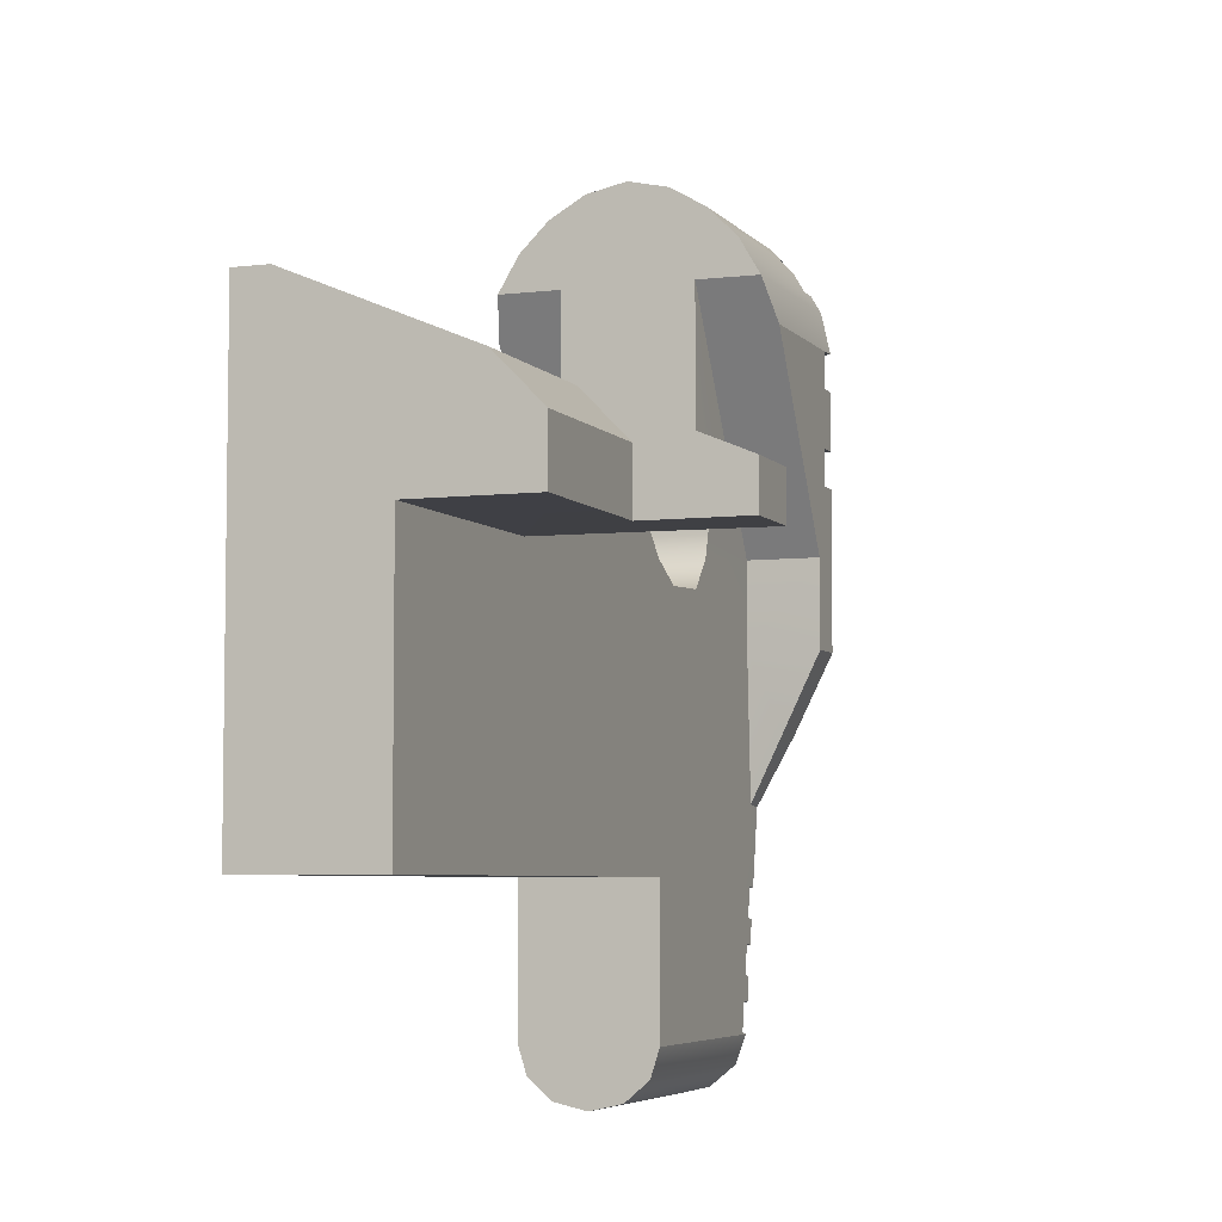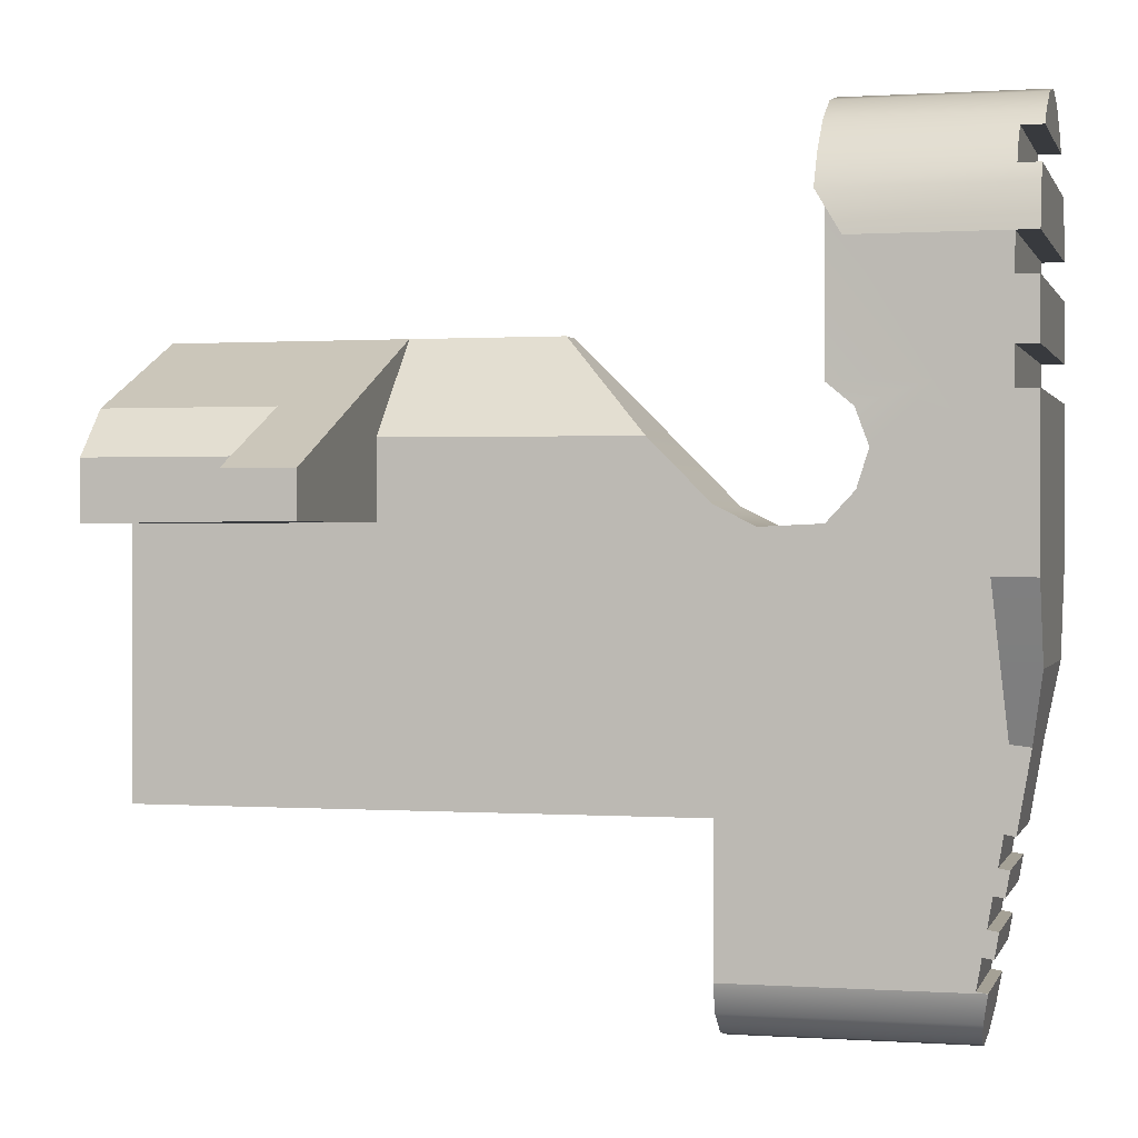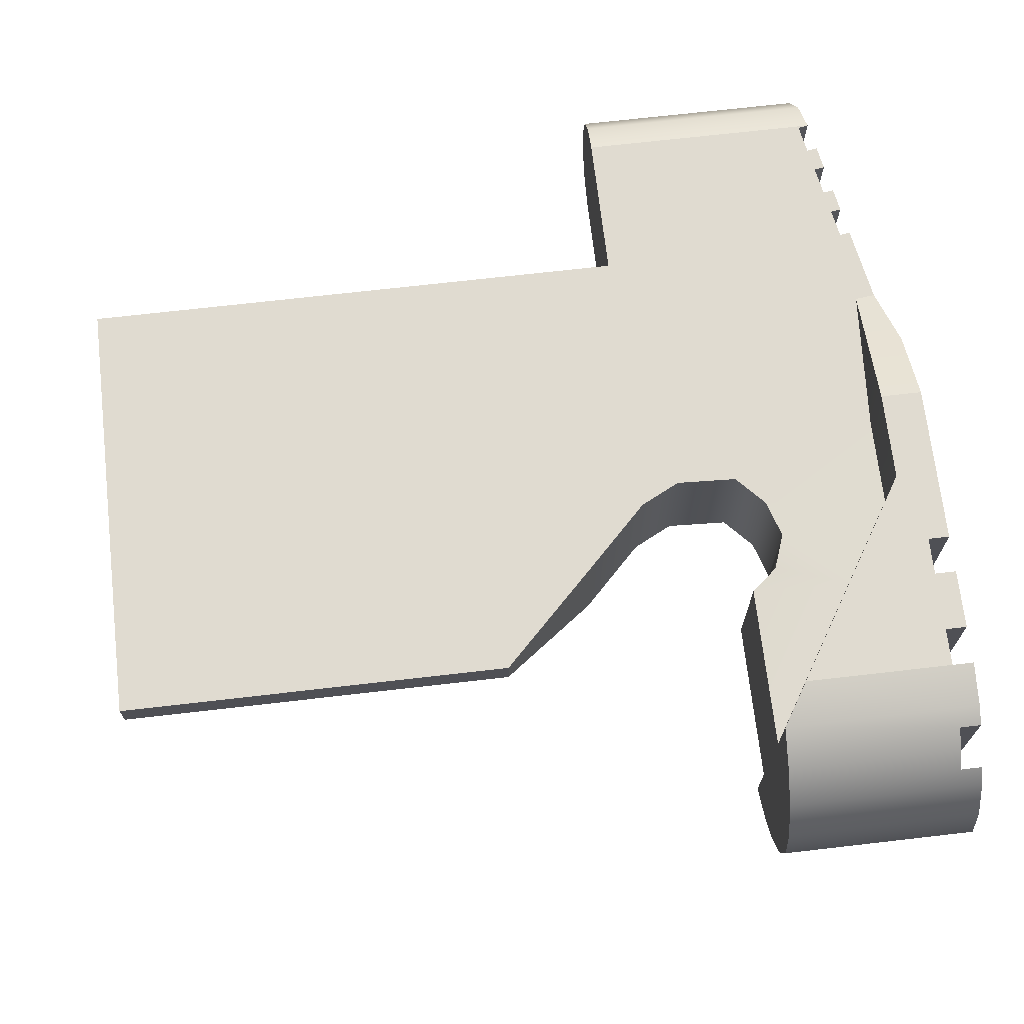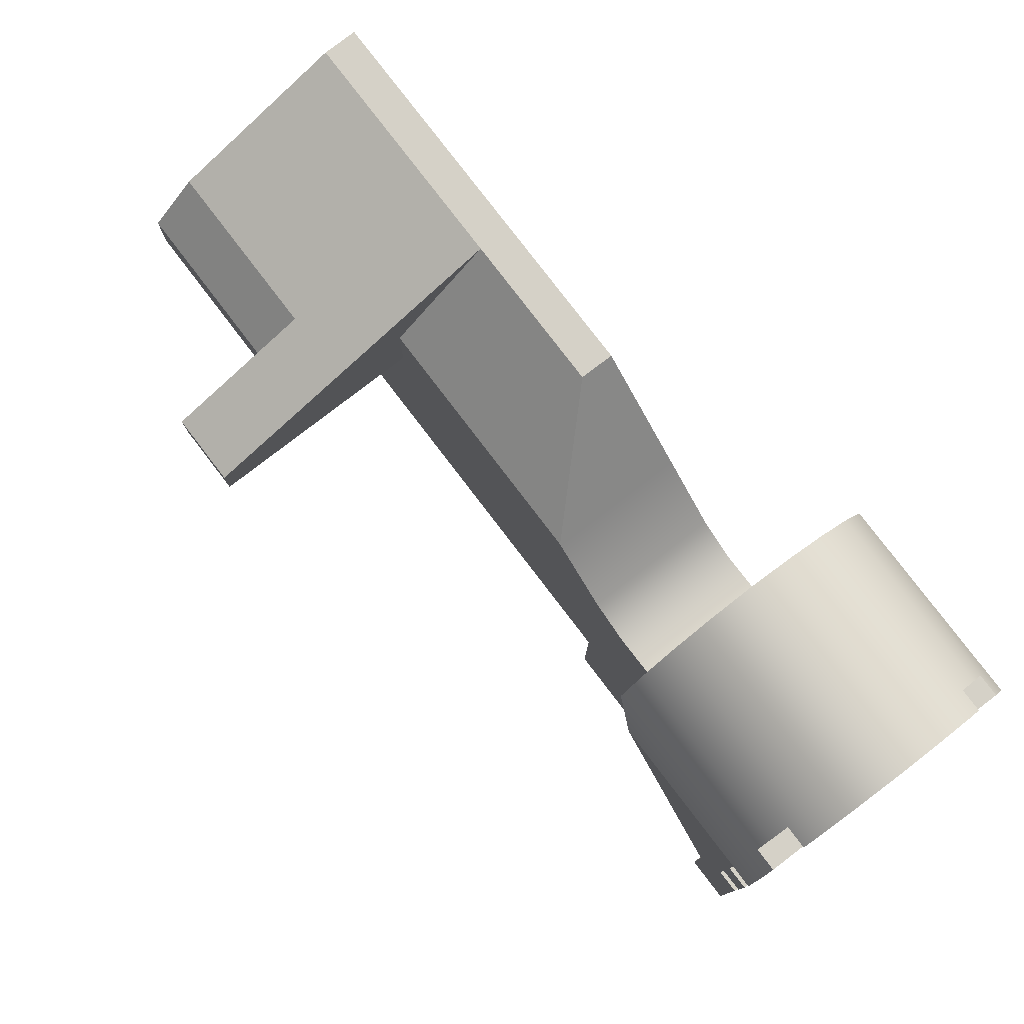
<metadata>
{"format":"obj","ext":"obj","renderer":"f3d","projection":"perspective","resolution":1024,"background":"white","views":[{"elev":-5.4,"azim":-69.5,"up":"+Z"},{"elev":0.5,"azim":14.3,"up":"+Z"},{"elev":69.8,"azim":-6.6,"up":"+Y"},{"elev":79.5,"azim":52.6,"up":"+Z"}]}
</metadata>
<code>
g weapon_kac_sr25_bolt_catch_LOD0
v -0.0107 0.001077 0.01383
v -0.0107 0.002183 0.01383
v -0.007446 0.002183 0.01058
v -0.007446 -0.002205 0.01058
v -0.005447 -0.002207 0.008566
v -0.005448 0.002185 0.008566
v -0.0107 0.002183 0.01383
v -0.01579 0.001077 0.01383
v -0.02374 0.002183 0.01383
v -0.0107 0.001077 0.01383
v -0.02374 0.001077 0.01383
v -0.0107 0.001077 0.01383
v -0.01579 -0.002204 0.01064
v -0.01579 0.001077 0.01383
v -0.007446 -0.002205 0.01058
v -0.01579 0.001077 0.01383
v -0.01578 -0.00926 0.009507
v -0.01808 -0.004544 0.01148
v -0.02374 0.001077 0.01383
v -0.02374 -0.004544 0.01148
v -0.01808 -0.00926 0.009507
v -0.02374 -0.006025 0.009957
v -0.01808 -0.004544 0.01148
v -0.01808 -0.006025 0.009957
v -0.02374 -0.004544 0.01148
v -0.01808 -0.006025 0.009957
v -0.01808 -0.006025 0.008017
v -0.02374 -0.006025 0.008017
v -0.02374 -0.006025 0.009957
v -0.01808 -0.006025 0.008017
v -0.01808 -0.006025 0.009957
v -0.01808 -0.00926 0.009507
v -0.01808 -0.00926 0.008017
v -0.01808 -0.004544 0.01148
v -0.01808 -0.00926 0.008017
v -0.01808 -0.00926 0.009507
v -0.01578 -0.00926 0.008017
v -0.01578 -0.00926 0.009507
v -0.005423 -0.002207 -0.0006485
v -0.01579 -0.002204 0.008054
v -0.005447 -0.002207 0.008566
v -0.02374 -0.002205 -0.0006485
v -0.02374 -0.002205 0.008017
v -0.007446 -0.002205 0.01058
v -0.01579 -0.002204 0.01064
v -0.01579 -0.002204 0.01064
v -0.01579 -0.002204 0.008054
v -0.01578 -0.00926 0.009507
v -0.01578 -0.00926 0.008017
v -0.01579 0.001077 0.01383
v -0.01579 -0.002204 0.008054
v -0.02374 -0.002205 0.008017
v -0.01808 -0.006025 0.008017
v -0.02374 -0.006025 0.008017
v -0.01578 -0.00926 0.008017
v -0.01808 -0.00926 0.008017
v -0.0107 0.002183 0.01383
v -0.02374 0.002183 0.01383
v -0.02374 0.002184 0.009812
v -0.007446 0.002183 0.01058
v -0.02374 0.002186 -0.0006485
v -0.005423 0.002185 -0.0006485
v -0.005448 0.002185 0.008566
v -0.02374 0.002186 -0.0006485
v -0.02374 0.002184 0.009812
v -0.02374 -0.002205 0.008017
v -0.02374 -0.002205 -0.0006485
v -0.02374 -0.004544 0.01148
v -0.02374 0.002183 0.01383
v -0.02374 -0.006025 0.008017
v -0.02374 -0.006025 0.009957
v -0.02374 0.001077 0.01383
v 0.004239 0.004587 0.006474
v 0.004237 0.003315 0.003882
v 0.004237 -0.003338 0.003882
v 0.004239 -0.004612 0.006474
v 0.004239 0.004587 0.009389
v 0.004239 -0.004612 0.009389
v 0.004239 -0.004612 0.01171
v 0.004239 0.004587 0.01171
v 0.003216 0.002186 -0.001934
v 0.003075 0.002186 -0.002736
v 0.003075 -0.002208 -0.002736
v 0.003216 -0.002208 -0.001934
v 0.004239 0.004587 0.006474
v 0.004239 0.004587 0.009389
v 0.002878 0.004587 0.009389
v 0.002878 0.004587 0.006474
v 0.003543 0.004587 0.01171
v 0.004239 0.004587 0.01171
v 0.001156 0.004587 0.01216
v 0.003543 0.004587 0.01293
v 0.003543 0.004587 0.01486
v 0.004239 0.004587 0.01293
v 0.004239 0.004587 0.01486
v -0.001273 0.004587 0.01607
v 0.003543 0.004587 0.01607
v 0.003036 0.003315 0.003923
v 0.004239 0.004587 0.006474
v 0.002878 0.004587 0.006474
v 0.004237 0.003315 0.003882
v 0.003176 0.002186 0.001674
v 0.003836 0.002186 0.001597
v 0.002878 0.002186 0.006474
v 0.003176 0.002186 0.001674
v 0.003036 0.003315 0.003923
v 0.002878 0.004587 0.006474
v 0.002878 0.004587 0.009389
v 0.002878 0.002186 0.009389
v -0.002126 0.004286 0.01745
v -0.001273 0.004587 0.01607
v 0.003543 0.004286 0.01745
v 0.003543 0.004587 0.01607
v 0.003543 0.003956 0.01801
v 0.004239 0.004286 0.01745
v 0.004239 0.004595 0.01607
v 0.004239 0.003956 0.01801
v -0.002126 0.003575 0.01867
v 0.003543 0.003575 0.01867
v 0.003543 0.003053 0.01919
v -0.002126 0.002581 0.01967
v 0.004239 0.002581 0.01967
v 0.004239 0.001365 0.02038
v -0.002126 0.001365 0.02038
v 0.004239 -1.265e-05 0.02068
v -0.002126 -1.265e-05 0.02068
v 0.004239 -0.00139 0.02038
v -0.002126 -0.00139 0.02038
v 0.004239 -0.002606 0.01967
v -0.002126 -0.002606 0.01967
v 0.003543 -0.003078 0.01919
v 0.004239 0.003053 0.01919
v 0.004239 -0.003078 0.01919
v -0.002126 -0.0036 0.01867
v 0.003543 -0.0036 0.01867
v 0.003543 -0.003982 0.01801
v -0.002126 -0.004312 0.01745
v 0.003543 -0.004312 0.01745
v 0.004239 -0.004312 0.01745
v 0.004239 -0.004621 0.01607
v 0.003543 -0.004612 0.01607
v 0.004239 -0.003982 0.01801
v -0.001273 -0.004612 0.01607
v 0.002306 -0.001107 -0.007119
v 0.002262 -9.546e-06 -0.007371
v -0.005423 -0.001107 -0.00712
v -0.005423 -9.546e-06 -0.007372
v -0.005423 -0.001911 -0.00643
v 0.002427 -0.001911 -0.006429
v -0.005423 -0.002208 -0.005487
v 0.002593 -0.002208 -0.005487
v -0.005423 0.001088 -0.00712
v 0.002306 0.001088 -0.007119
v -0.005423 0.001892 -0.00643
v 0.002427 0.001892 -0.006429
v -0.005423 0.002186 -0.005487
v 0.002593 0.002186 -0.005487
v -0.005423 -9.546e-06 -0.007372
v -0.005423 0.001088 -0.00712
v -0.005423 -0.001107 -0.00712
v -0.005423 0.001892 -0.00643
v -0.005423 -0.001911 -0.00643
v -0.005423 0.002186 -0.005487
v -0.005423 -0.002208 -0.005487
v -0.005423 0.002185 -0.0006485
v -0.005423 -0.002207 -0.0006485
v -0.005423 0.002185 -0.0006485
v -0.02374 0.002186 -0.0006485
v -0.02374 -0.002205 -0.0006485
v -0.005423 -0.002207 -0.0006485
v -0.002126 0.001365 0.02038
v -0.002126 -1.265e-05 0.02068
v -0.002126 -0.00139 0.02038
v -0.002126 0.002581 0.01967
v -0.002126 -0.002606 0.01967
v -0.002126 0.003575 0.01867
v -0.002126 -0.0036 0.01867
v -0.002126 -0.002209 0.01745
v -0.002126 -0.004312 0.01745
v -0.002126 0.002185 0.01745
v -0.002126 0.004286 0.01745
v -0.002126 -0.002208 0.0121
v -0.002126 0.002186 0.0121
v 0.004239 0.004595 0.01607
v 0.004239 -0.004621 0.01607
v 0.004239 -0.004312 0.01745
v 0.004239 0.004286 0.01745
v 0.004239 0.003956 0.01801
v 0.004239 -0.003982 0.01801
v 0.004239 0.002581 0.01967
v 0.004239 -0.002606 0.01967
v 0.004239 -0.00139 0.02038
v 0.004239 0.001365 0.02038
v 0.004239 -1.265e-05 0.02068
v 0.004239 -0.003078 0.01919
v 0.004239 0.003053 0.01919
v 0.004239 0.004587 0.01486
v 0.004239 0.004587 0.01293
v 0.004239 -0.004612 0.01293
v 0.004239 -0.004612 0.01486
v 0.004239 0.003053 0.01919
v 0.003543 0.003053 0.01919
v 0.004239 -0.003078 0.01919
v 0.003543 -0.003078 0.01919
v 0.004239 -0.004612 0.01486
v 0.003543 0.004587 0.01486
v 0.004239 0.004587 0.01486
v 0.003543 -0.004612 0.01486
v 0.003543 -0.004612 0.01171
v 0.003543 0.004587 0.01171
v 0.004239 0.004587 0.01171
v 0.004239 -0.004612 0.01171
v 0.003543 0.004587 0.01293
v 0.003543 -0.004612 0.01293
v 0.004239 -0.004612 0.01293
v 0.004239 0.004587 0.01293
v 0.003543 0.004587 0.01293
v 0.003543 0.004587 0.01171
v 0.003543 -0.004612 0.01171
v 0.003543 -0.004612 0.01293
v 0.003543 -0.004612 0.01607
v 0.004239 0.004595 0.01607
v 0.003543 0.004587 0.01607
v 0.004239 -0.004621 0.01607
v 0.003543 -0.004612 0.01486
v 0.003543 0.004587 0.01607
v 0.003543 0.004587 0.01486
v 0.003543 -0.004612 0.01607
v 0.004239 -0.003982 0.01801
v 0.003543 0.003956 0.01801
v 0.004239 0.003956 0.01801
v 0.003543 -0.003982 0.01801
v 0.003543 0.003575 0.01867
v 0.003543 -0.0036 0.01867
v 0.003543 -0.003078 0.01919
v 0.003543 0.003053 0.01919
v 0.003543 -0.003982 0.01801
v 0.003543 0.003956 0.01801
v 0.001156 0.002186 0.01216
v 0.001156 0.004587 0.01216
v -0.001273 0.004587 0.01607
v 0.002878 0.002186 0.009389
v 0.002878 0.004587 0.009389
v -0.002126 0.002185 0.01745
v -0.002126 0.004286 0.01745
v 0.003176 0.002186 0.001674
v -0.004127 0.002186 0.0079
v -0.005423 0.002185 -0.0006485
v -0.002126 0.002186 0.00799
v 0.002878 0.002186 0.006474
v -0.005448 0.002185 0.008566
v 0.003039 0.002186 -0.0009039
v 0.003836 0.002186 0.001597
v 0.003386 0.002186 -0.0009648
v 0.002869 0.002186 -0.001873
v 0.002728 0.002186 -0.002675
v 0.003216 0.002186 -0.001934
v 0.003075 0.002186 -0.002736
v -0.005423 0.002186 -0.005487
v 0.002558 0.002186 -0.003644
v 0.002418 0.002186 -0.004446
v 0.002905 0.002186 -0.003705
v 0.002765 0.002186 -0.004507
v 0.002246 0.002186 -0.005426
v 0.002593 0.002186 -0.005487
v 0.002878 0.002186 0.009389
v -0.001221 0.002186 0.008971
v -0.0008331 0.002186 0.0102
v 0.001156 0.002186 0.01216
v -0.001263 0.002234 0.01139
v -0.002126 0.002186 0.0121
v -0.002126 0.002185 0.01745
v -0.001263 0.002234 0.01139
v -0.002126 0.002186 0.0121
v -0.001263 -0.002256 0.01139
v -0.002126 -0.002208 0.0121
v -0.0008331 0.002186 0.0102
v -0.0008331 -0.002208 0.0102
v -0.001221 0.002186 0.008971
v -0.001221 -0.002208 0.008971
v -0.002126 0.002186 0.00799
v -0.002126 -0.002208 0.00799
v -0.004127 0.002186 0.0079
v -0.004127 -0.002208 0.007899
v -0.005448 0.002185 0.008566
v -0.005447 -0.002207 0.008566
v 0.004237 0.003315 0.003882
v 0.003836 0.002186 0.001597
v 0.003836 -0.002208 0.001597
v 0.004237 -0.003338 0.003882
v 0.003386 -0.002208 -0.0009648
v 0.003386 0.002186 -0.0009648
v 0.002427 -0.001911 -0.006429
v 0.002593 0.002186 -0.005487
v 0.002427 0.001892 -0.006429
v 0.002593 -0.002208 -0.005487
v 0.002306 -0.001107 -0.007119
v 0.002306 0.001088 -0.007119
v 0.002262 -9.546e-06 -0.007371
v 0.002905 0.002186 -0.003705
v 0.002765 0.002186 -0.004507
v 0.002765 -0.002208 -0.004507
v 0.002905 -0.002208 -0.003705
v 0.002418 0.002186 -0.004446
v 0.002246 0.002186 -0.005426
v 0.002246 -0.002208 -0.005426
v 0.002418 -0.002208 -0.004446
v 0.002728 0.002186 -0.002675
v 0.002558 0.002186 -0.003644
v 0.002558 -0.002208 -0.003644
v 0.002728 -0.002208 -0.002675
v 0.003039 0.002186 -0.0009039
v 0.002869 0.002186 -0.001873
v 0.003039 -0.002208 -0.0009039
v 0.002869 -0.002208 -0.001873
v 0.002418 -0.002208 -0.004446
v 0.002765 0.002186 -0.004507
v 0.002418 0.002186 -0.004446
v 0.002765 -0.002208 -0.004507
v 0.002246 0.002186 -0.005426
v 0.002593 0.002186 -0.005487
v 0.002593 -0.002208 -0.005487
v 0.002246 -0.002208 -0.005426
v 0.002728 -0.002208 -0.002675
v 0.003075 0.002186 -0.002736
v 0.002728 0.002186 -0.002675
v 0.003075 -0.002208 -0.002736
v 0.002558 0.002186 -0.003644
v 0.002905 0.002186 -0.003705
v 0.002905 -0.002208 -0.003705
v 0.002558 -0.002208 -0.003644
v 0.003216 0.002186 -0.001934
v 0.003216 -0.002208 -0.001934
v 0.002869 -0.002208 -0.001873
v 0.002869 0.002186 -0.001873
v 0.003039 -0.002208 -0.0009039
v 0.003386 0.002186 -0.0009648
v 0.003039 0.002186 -0.0009039
v 0.003386 -0.002208 -0.0009648
v 0.004239 -0.004612 0.006474
v 0.002878 -0.004612 0.006474
v 0.002878 -0.004612 0.009389
v 0.004239 -0.004612 0.009389
v 0.003543 -0.004612 0.01171
v 0.004239 -0.004612 0.01171
v 0.001156 -0.004612 0.01216
v 0.003543 -0.004612 0.01293
v 0.003543 -0.004612 0.01486
v 0.004239 -0.004612 0.01293
v 0.004239 -0.004612 0.01486
v -0.001273 -0.004612 0.01607
v 0.003543 -0.004612 0.01607
v 0.004237 -0.003338 0.003882
v 0.003036 -0.00334 0.003923
v 0.004239 -0.004612 0.006474
v 0.002878 -0.004612 0.006474
v 0.003176 -0.002211 0.001674
v 0.003836 -0.002208 0.001597
v 0.003176 -0.002211 0.001674
v -0.005423 -0.002207 -0.0006485
v -0.004127 -0.002208 0.007899
v -0.002126 -0.002208 0.00799
v 0.002878 -0.002211 0.006474
v -0.005447 -0.002207 0.008566
v 0.003039 -0.002208 -0.0009039
v 0.003836 -0.002208 0.001597
v 0.003386 -0.002208 -0.0009648
v 0.002869 -0.002208 -0.001873
v 0.002728 -0.002208 -0.002675
v 0.003216 -0.002208 -0.001934
v 0.003075 -0.002208 -0.002736
v -0.005423 -0.002208 -0.005487
v 0.002558 -0.002208 -0.003644
v 0.002418 -0.002208 -0.004446
v 0.002905 -0.002208 -0.003705
v 0.002765 -0.002208 -0.004507
v 0.002246 -0.002208 -0.005426
v 0.002593 -0.002208 -0.005487
v -0.001221 -0.002208 0.008971
v 0.002878 -0.002211 0.009389
v -0.0008331 -0.002208 0.0102
v 0.001156 -0.002211 0.01216
v -0.001263 -0.002256 0.01139
v -0.002126 -0.002208 0.0121
v -0.002126 -0.002209 0.01745
v 0.001156 -0.002211 0.01216
v -0.001273 -0.004612 0.01607
v 0.001156 -0.004612 0.01216
v 0.002878 -0.002211 0.009389
v 0.002878 -0.004612 0.009389
v -0.002126 -0.002209 0.01745
v -0.002126 -0.004312 0.01745
v 0.002878 -0.002211 0.006474
v 0.003036 -0.00334 0.003923
v 0.003176 -0.002211 0.001674
v 0.002878 -0.004612 0.006474
v 0.002878 -0.004612 0.009389
v 0.002878 -0.002211 0.009389
g weapon_kac_sr25_bolt_catch_LOD0_0
f 3 2 1
f 1 4 3
f 3 4 5
f 3 5 6
f 9 8 7
f 8 10 7
f 11 8 9
f 14 13 12
f 15 12 13
f 18 17 16
f 18 16 19
f 19 20 18
f 18 21 17
f 24 23 22
f 23 25 22
f 28 27 26
f 26 29 28
f 32 31 30
f 30 33 32
f 32 34 31
f 37 36 35
f 38 36 37
f 41 40 39
f 40 42 39
f 40 43 42
f 44 40 41
f 45 40 44
f 48 47 46
f 48 49 47
f 46 50 48
f 53 52 51
f 53 54 52
f 55 53 51
f 55 56 53
f 59 58 57
f 57 60 59
f 60 61 59
f 60 62 61
f 60 63 62
f 66 65 64
f 64 67 66
f 68 65 66
f 68 69 65
f 66 70 68
f 71 68 70
f 68 72 69
f 75 74 73
f 73 76 75
f 76 73 77
f 77 78 76
f 79 78 77
f 79 77 80
f 83 82 81
f 81 84 83
f 87 86 85
f 85 88 87
f 89 86 87
f 89 90 86
f 91 89 87
f 92 89 91
f 92 91 93
f 94 92 93
f 93 95 94
f 93 91 96
f 93 96 97
f 100 99 98
f 101 98 99
f 98 101 102
f 103 102 101
f 106 105 104
f 107 106 104
f 107 104 108
f 104 109 108
f 112 111 110
f 112 113 111
f 114 112 110
f 112 115 113
f 115 112 114
f 116 113 115
f 115 114 117
f 114 110 118
f 118 119 114
f 120 119 118
f 118 121 120
f 120 121 122
f 123 122 121
f 121 124 123
f 125 123 124
f 124 126 125
f 127 125 126
f 126 128 127
f 129 127 128
f 128 130 129
f 131 129 130
f 132 120 122
f 133 129 131
f 131 130 134
f 134 135 131
f 136 135 134
f 134 137 136
f 136 137 138
f 139 136 138
f 139 138 140
f 141 140 138
f 142 136 139
f 141 138 143
f 137 143 138
f 146 145 144
f 145 146 147
f 144 148 146
f 148 144 149
f 149 150 148
f 150 149 151
f 145 147 152
f 153 145 152
f 153 152 154
f 155 153 154
f 155 154 156
f 157 155 156
f 160 159 158
f 161 159 160
f 160 162 161
f 163 161 162
f 162 164 163
f 165 163 164
f 164 166 165
f 169 168 167
f 167 170 169
f 173 172 171
f 173 171 174
f 174 175 173
f 175 174 176
f 177 175 176
f 178 177 176
f 178 179 177
f 176 180 178
f 181 180 176
f 182 178 180
f 180 183 182
f 186 185 184
f 184 187 186
f 187 188 186
f 188 189 186
f 192 191 190
f 190 193 192
f 193 194 192
f 190 191 195
f 196 190 195
f 199 198 197
f 197 200 199
f 203 202 201
f 203 204 202
f 207 206 205
f 208 205 206
f 211 210 209
f 209 212 211
f 215 214 213
f 213 216 215
f 219 218 217
f 217 220 219
f 223 222 221
f 224 221 222
f 227 226 225
f 228 225 226
f 231 230 229
f 232 229 230
f 235 234 233
f 233 236 235
f 233 234 237
f 238 233 237
f 241 240 239
f 242 239 240
f 242 240 243
f 244 241 239
f 244 245 241
f 248 247 246
f 246 247 249
f 249 250 246
f 247 248 251
f 248 246 252
f 252 246 253
f 253 254 252
f 255 248 252
f 256 248 255
f 256 255 257
f 257 258 256
f 259 248 256
f 260 259 256
f 261 259 260
f 261 260 262
f 262 263 261
f 264 259 261
f 265 259 264
f 267 266 250
f 267 268 266
f 266 268 269
f 269 268 270
f 270 271 269
f 269 271 272
f 250 249 267
f 275 274 273
f 275 276 274
f 273 277 275
f 278 275 277
f 277 279 278
f 280 278 279
f 279 281 280
f 282 280 281
f 282 281 283
f 283 284 282
f 284 283 285
f 285 286 284
f 289 288 287
f 290 289 287
f 289 291 288
f 288 291 292
f 295 294 293
f 296 293 294
f 293 297 295
f 297 298 295
f 297 299 298
f 302 301 300
f 300 303 302
f 306 305 304
f 304 307 306
f 310 309 308
f 308 311 310
f 314 313 312
f 314 315 313
f 318 317 316
f 319 316 317
f 322 321 320
f 320 323 322
f 326 325 324
f 327 324 325
f 330 329 328
f 328 331 330
f 334 333 332
f 332 335 334
f 338 337 336
f 339 336 337
f 342 341 340
f 340 343 342
f 343 344 342
f 345 344 343
f 346 342 344
f 346 344 347
f 347 348 346
f 348 347 349
f 349 350 348
f 351 346 348
f 351 348 352
f 355 354 353
f 355 356 354
f 353 354 357
f 353 357 358
f 361 360 359
f 362 361 359
f 359 363 362
f 360 361 364
f 359 360 365
f 366 359 365
f 365 367 366
f 360 368 365
f 360 369 368
f 370 368 369
f 369 371 370
f 360 372 369
f 372 373 369
f 372 374 373
f 375 373 374
f 374 376 375
f 372 377 374
f 372 378 377
f 363 380 379
f 380 381 379
f 380 382 381
f 383 381 382
f 384 383 382
f 384 382 385
f 379 362 363
f 388 387 386
f 388 386 389
f 389 390 388
f 387 391 386
f 392 391 387
f 395 394 393
f 394 396 393
f 396 397 393
f 393 397 398

</code>
